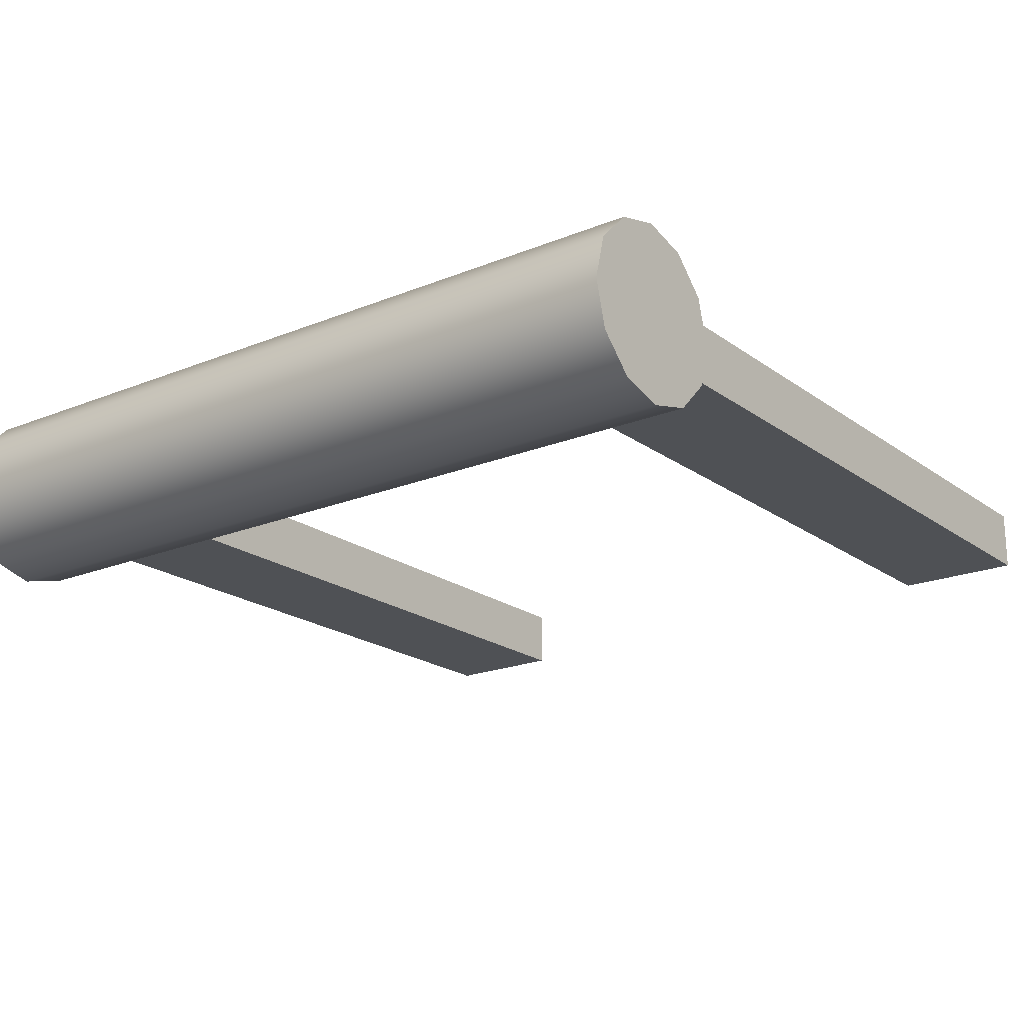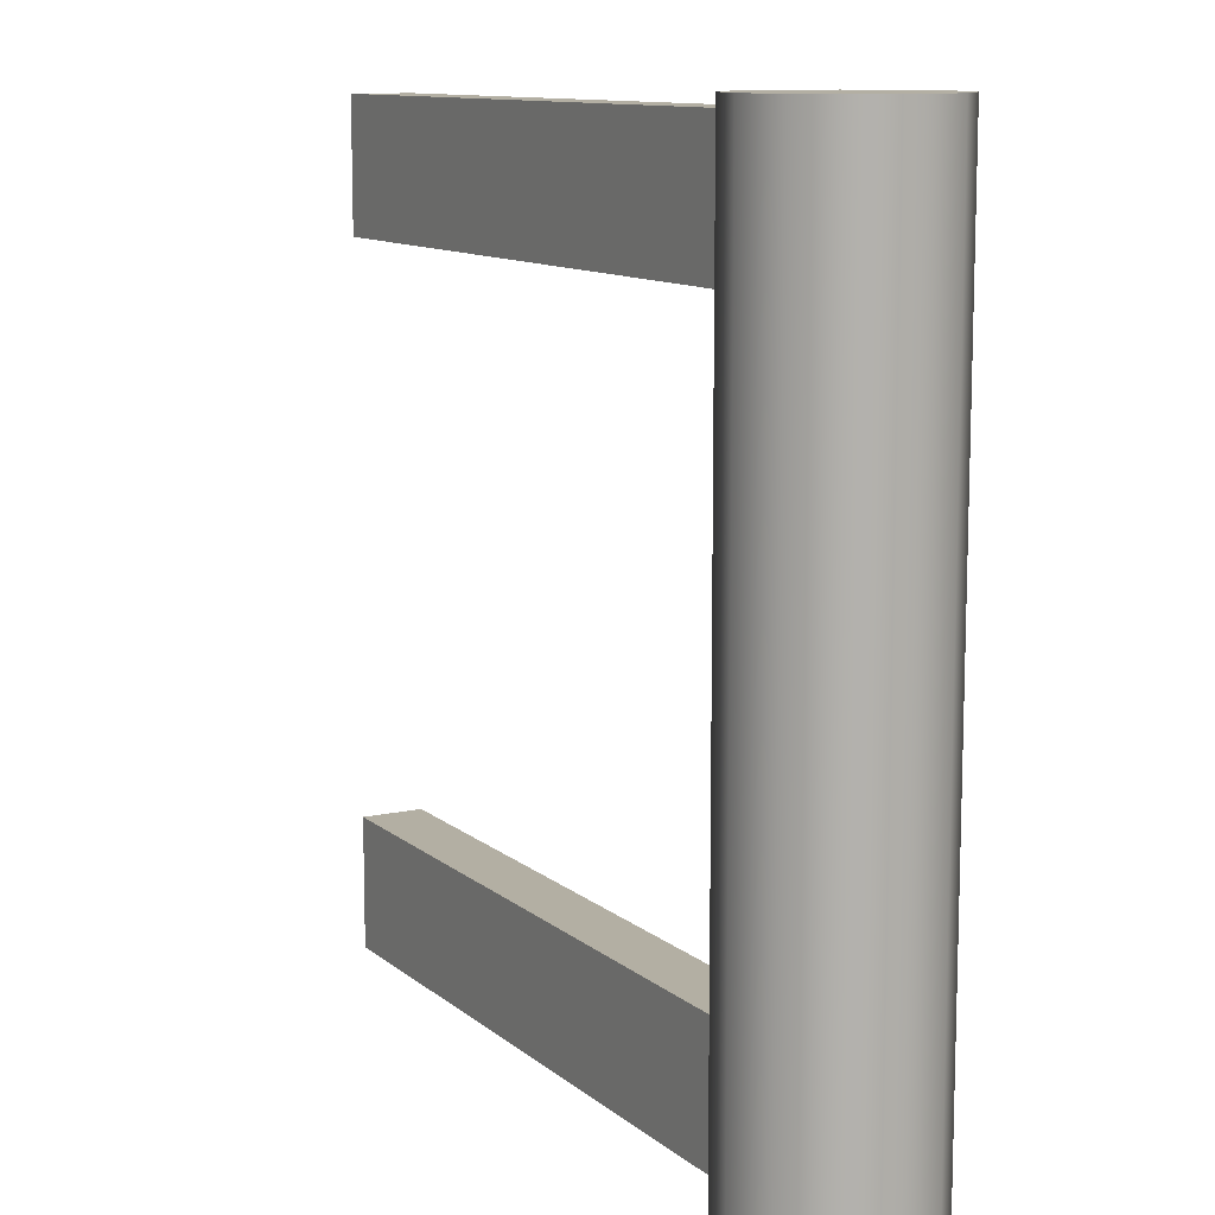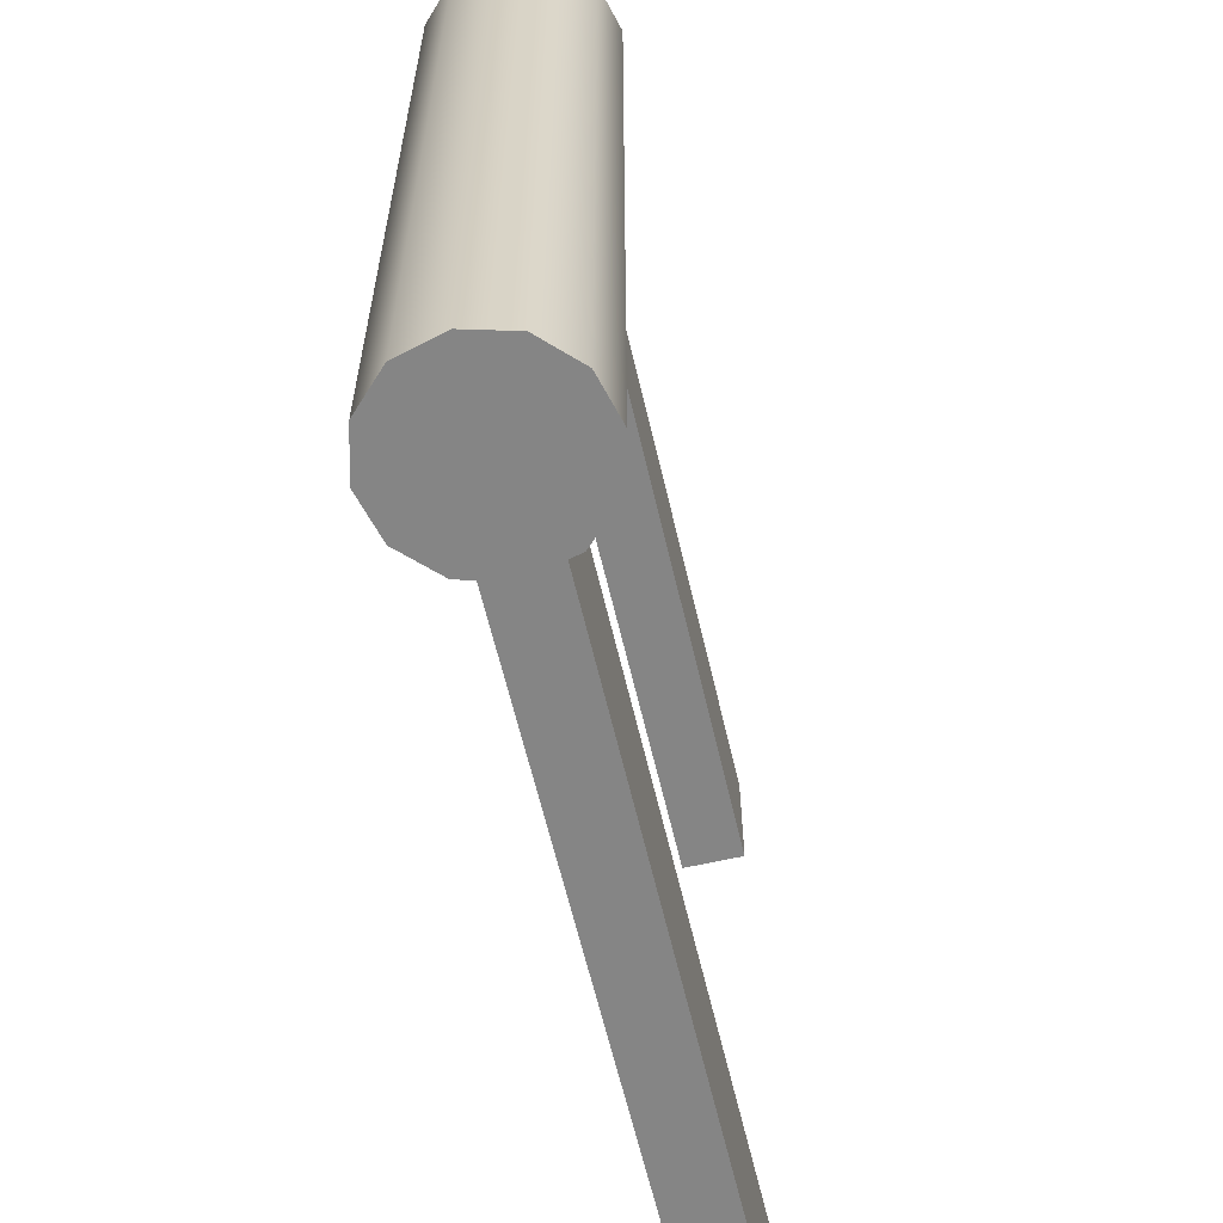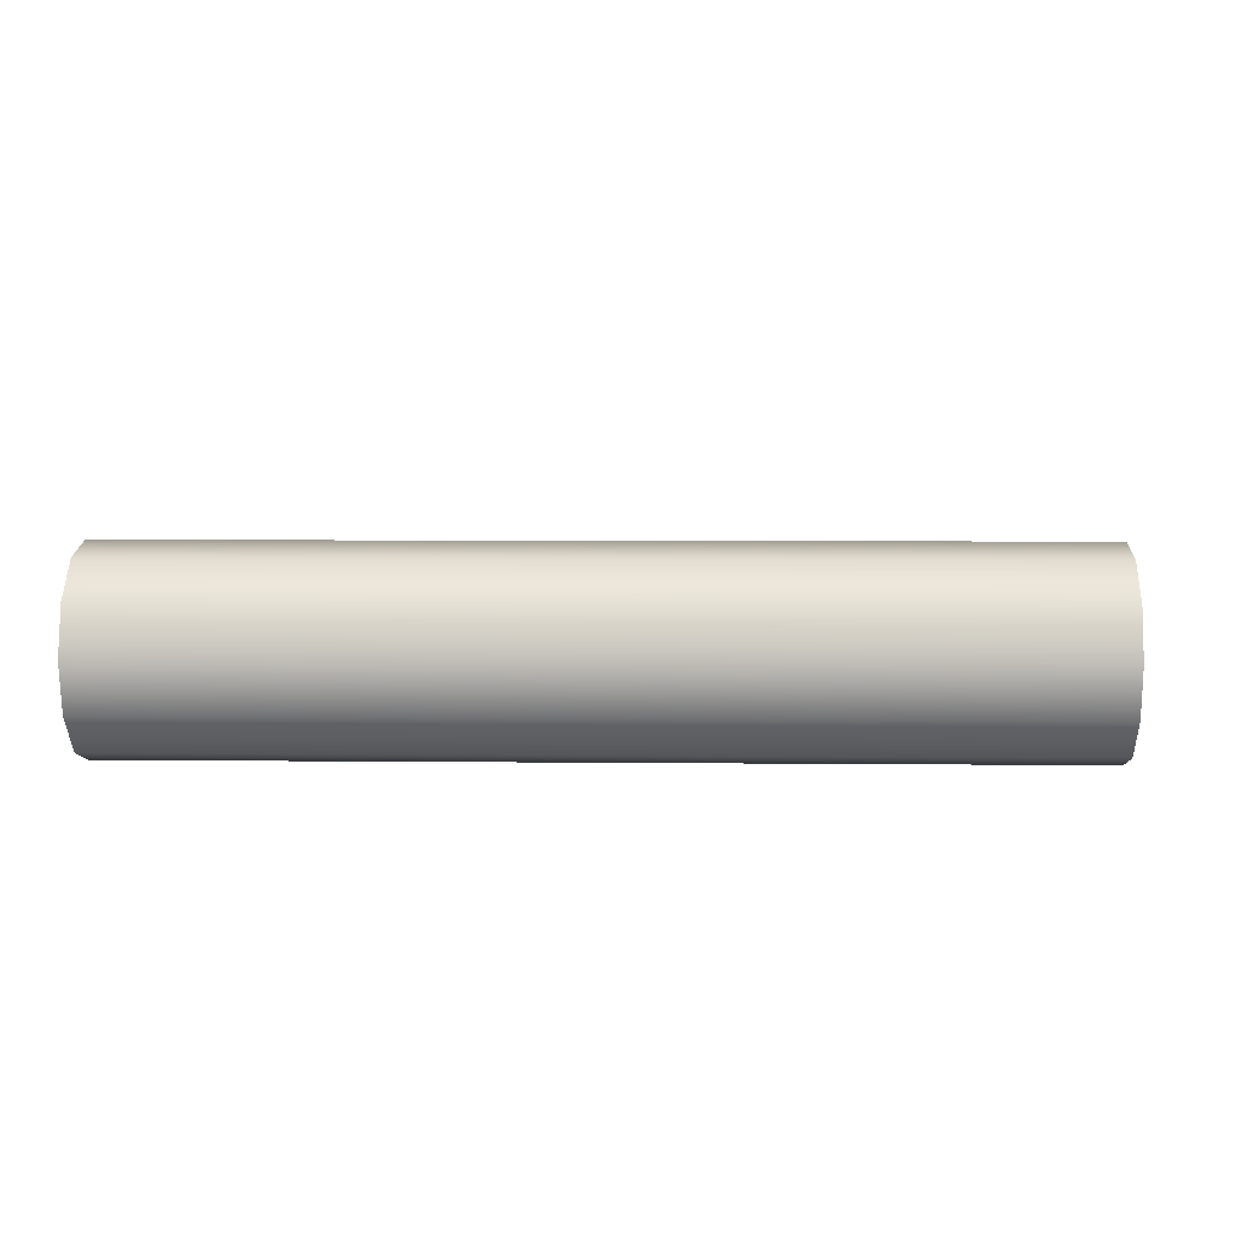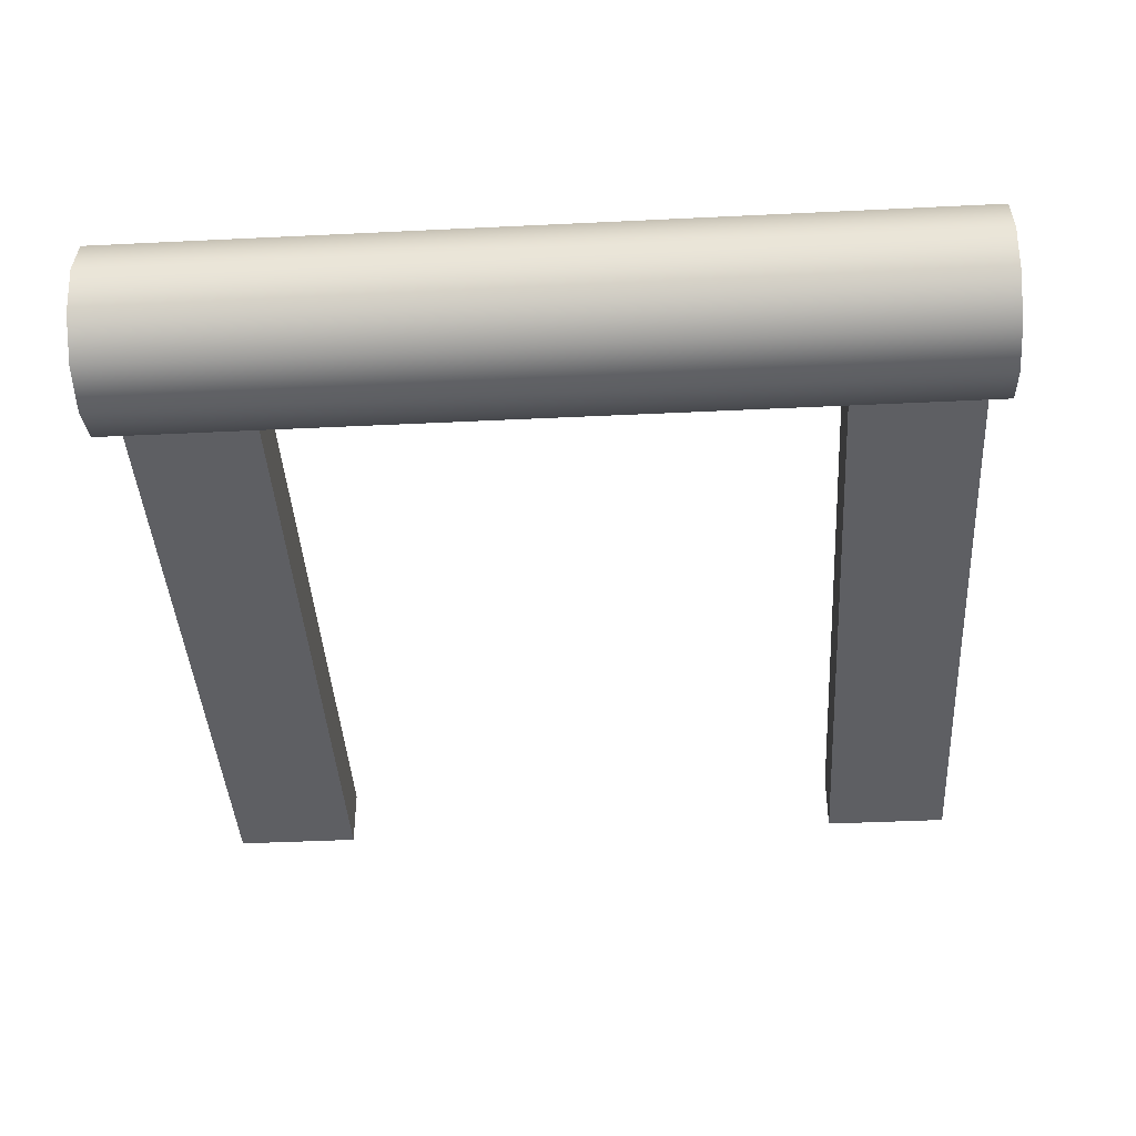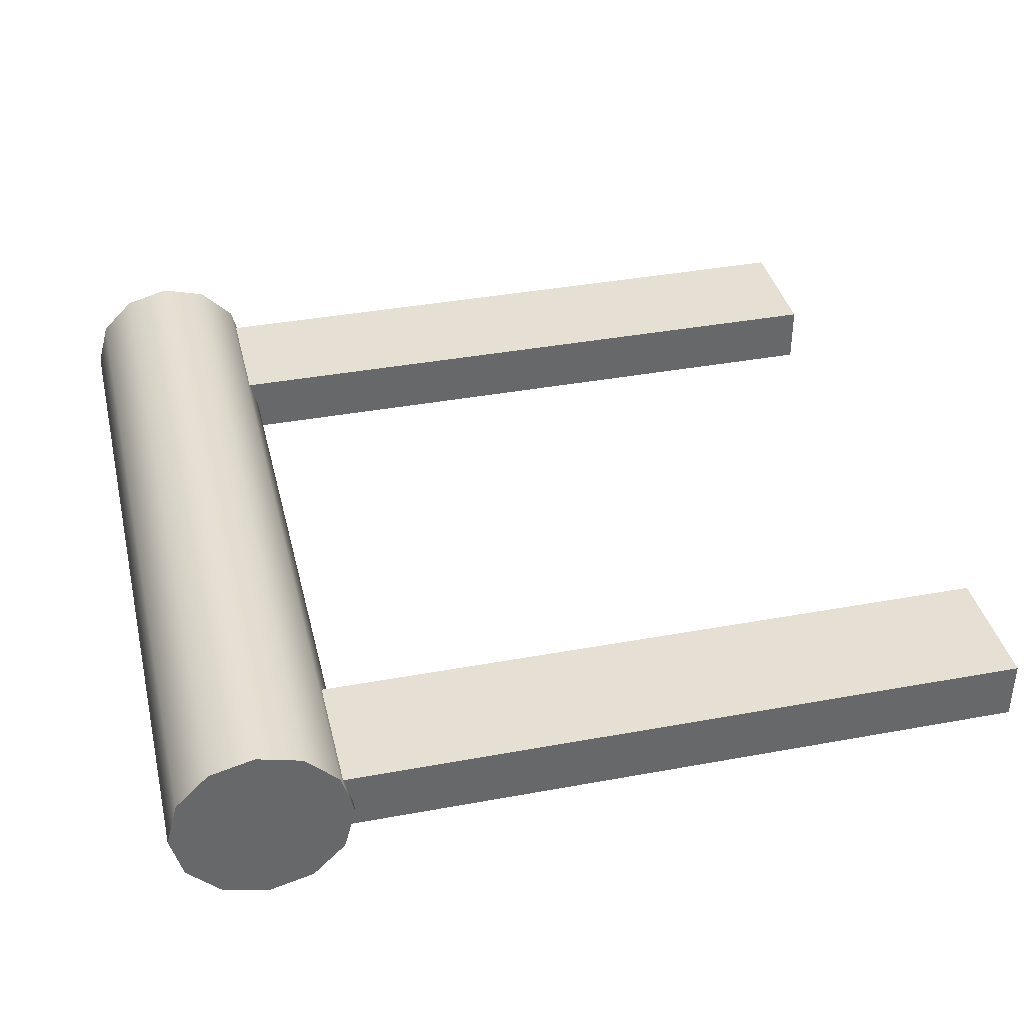
<metadata>
{"format":"obj","ext":"obj","renderer":"f3d","projection":"perspective","resolution":1024,"background":"white","views":[{"elev":-19.9,"azim":127.1,"up":"+Y"},{"elev":11.1,"azim":61.4,"up":"+Z"},{"elev":-61.8,"azim":103.1,"up":"+Z"},{"elev":4.6,"azim":92.2,"up":"+Y"},{"elev":-40.9,"azim":93.4,"up":"+Y"},{"elev":38.1,"azim":166.8,"up":"+Y"}]}
</metadata>
<code>
o DoorHandle.Pivot.001
v 0 0.02501 -0.1165
v 0 0.02501 0.1165
v 0.01251 0.02166 -0.1165
v 0.01251 0.02166 0.1165
v 0.02166 0.01251 -0.1165
v 0.02166 0.01251 0.1165
v 0.02501 0 -0.1165
v 0.02501 -0 0.1165
v 0.02166 -0.01251 -0.1165
v 0.02166 -0.01251 0.1165
v 0.01251 -0.02166 -0.1165
v 0.01251 -0.02166 0.1165
v 0 -0.02501 -0.1165
v 0 -0.02501 0.1165
v -0.01251 -0.02166 -0.1165
v -0.01251 -0.02166 0.1165
v -0.02166 -0.01251 -0.1165
v -0.02166 -0.01251 0.1165
v -0.02501 0 -0.1165
v -0.02501 -0 0.1165
v -0.02166 0.01251 -0.1165
v -0.02166 0.01251 0.1165
v -0.01251 0.02166 -0.1165
v -0.01251 0.02166 0.1165
v 0 0.02501 -0.1165
v 0 0.02501 0.1165
v 0.01251 0.02166 -0.1165
v 0.01251 0.02166 0.1165
v 0.02166 0.01251 -0.1165
v 0.02166 0.01251 0.1165
v 0.02501 0 -0.1165
v 0.02501 -0 0.1165
v 0.02166 -0.01251 -0.1165
v 0.02166 -0.01251 0.1165
v 0.01251 -0.02166 -0.1165
v 0.01251 -0.02166 0.1165
v 0 -0.02501 -0.1165
v 0 -0.02501 0.1165
v -0.01251 -0.02166 -0.1165
v -0.01251 -0.02166 0.1165
v -0.02166 -0.01251 -0.1165
v -0.02166 -0.01251 0.1165
v -0.02501 0 -0.1165
v -0.02501 -0 0.1165
v -0.02166 0.01251 -0.1165
v -0.02166 0.01251 0.1165
v -0.01251 0.02166 -0.1165
v -0.01251 0.02166 0.1165
f 2 3 1
f 4 5 3
f 6 7 5
f 8 9 7
f 10 11 9
f 12 13 11
f 14 15 13
f 16 17 15
f 18 19 17
f 20 21 19
f 22 23 21
f 24 1 23
f 46 38 30
f 31 39 47
f 2 4 3
f 4 6 5
f 6 8 7
f 8 10 9
f 10 12 11
f 12 14 13
f 14 16 15
f 16 18 17
f 18 20 19
f 20 22 21
f 22 24 23
f 24 2 1
f 30 28 26
f 26 48 46
f 46 44 42
f 42 40 38
f 38 36 34
f 34 32 30
f 30 26 46
f 46 42 38
f 38 34 30
f 47 25 27
f 27 29 31
f 31 33 35
f 35 37 39
f 39 41 43
f 43 45 47
f 47 27 31
f 31 35 39
f 39 43 47
o DoorHandle.Grip.001
v -0.2158 -0.008517 -0.0768
v -0.2158 0.008517 -0.0768
v -0.2158 -0.008517 -0.1129
v -0.2158 0.008517 -0.1129
v -0.009 -0.008517 -0.0768
v -0.009 0.008517 -0.0768
v -0.009 -0.008517 -0.1129
v -0.009 0.008517 -0.1129
v -0.2158 -0.008517 0.1129
v -0.2158 0.008517 0.1129
v -0.2158 -0.008517 0.0768
v -0.2158 0.008517 0.0768
v -0.009 -0.008517 0.1129
v -0.009 0.008517 0.1129
v -0.009 -0.008517 0.0768
v -0.009 0.008517 0.0768
f 50 51 49
f 52 55 51
f 56 53 55
f 54 49 53
f 55 49 51
f 52 54 56
f 58 59 57
f 60 63 59
f 64 61 63
f 62 57 61
f 63 57 59
f 60 62 64
f 50 52 51
f 52 56 55
f 56 54 53
f 54 50 49
f 55 53 49
f 52 50 54
f 58 60 59
f 60 64 63
f 64 62 61
f 62 58 57
f 63 61 57
f 60 58 62

</code>
